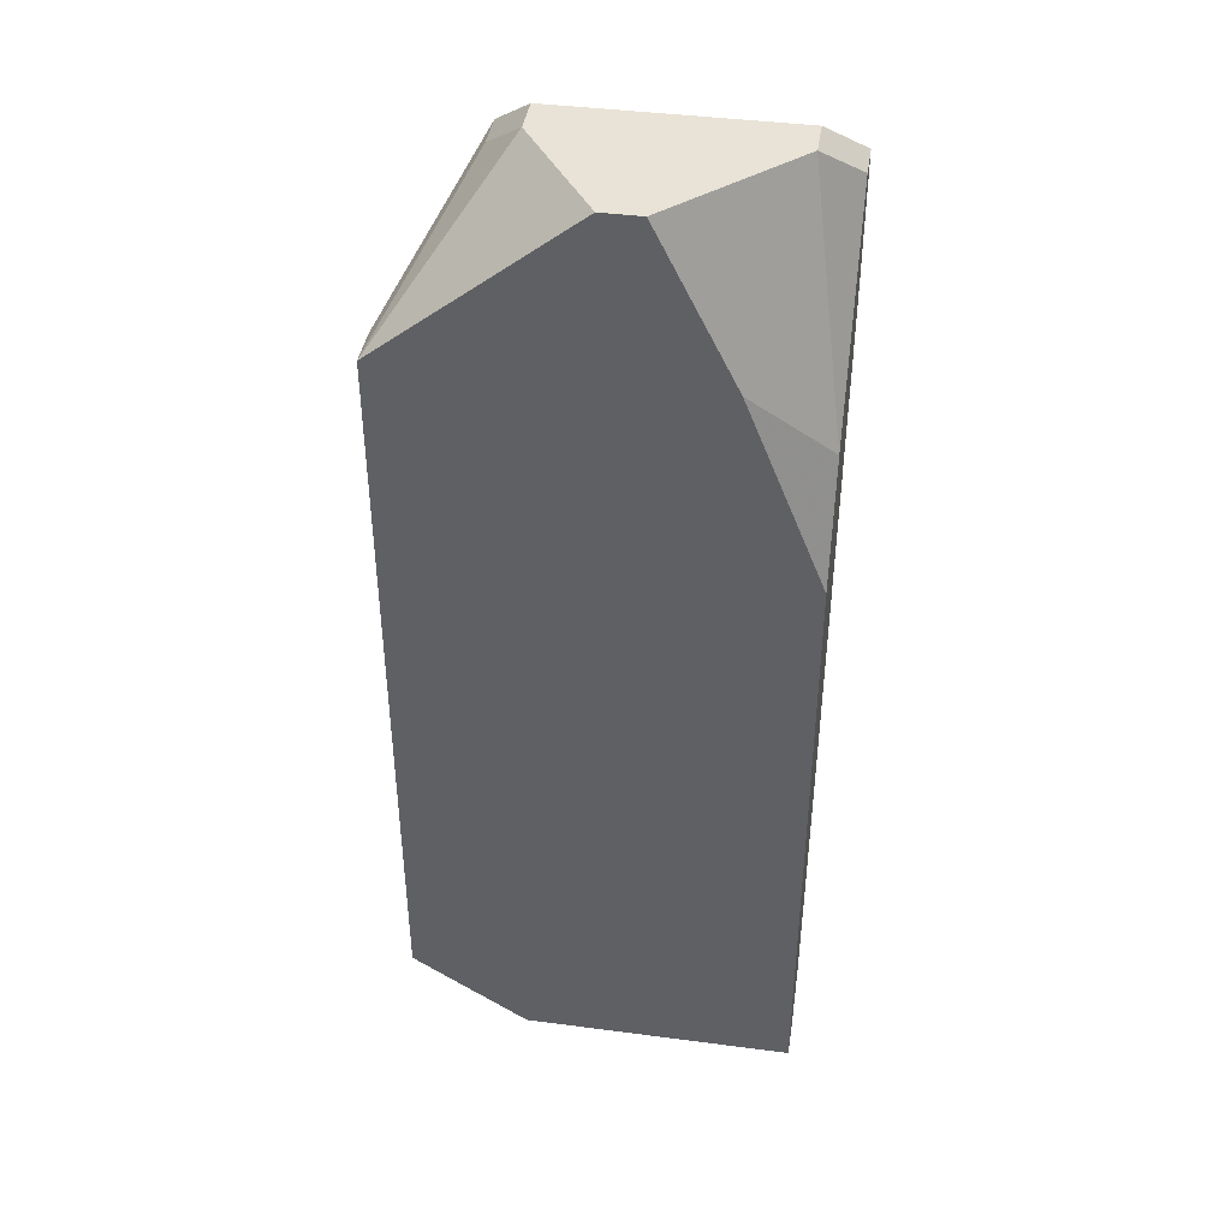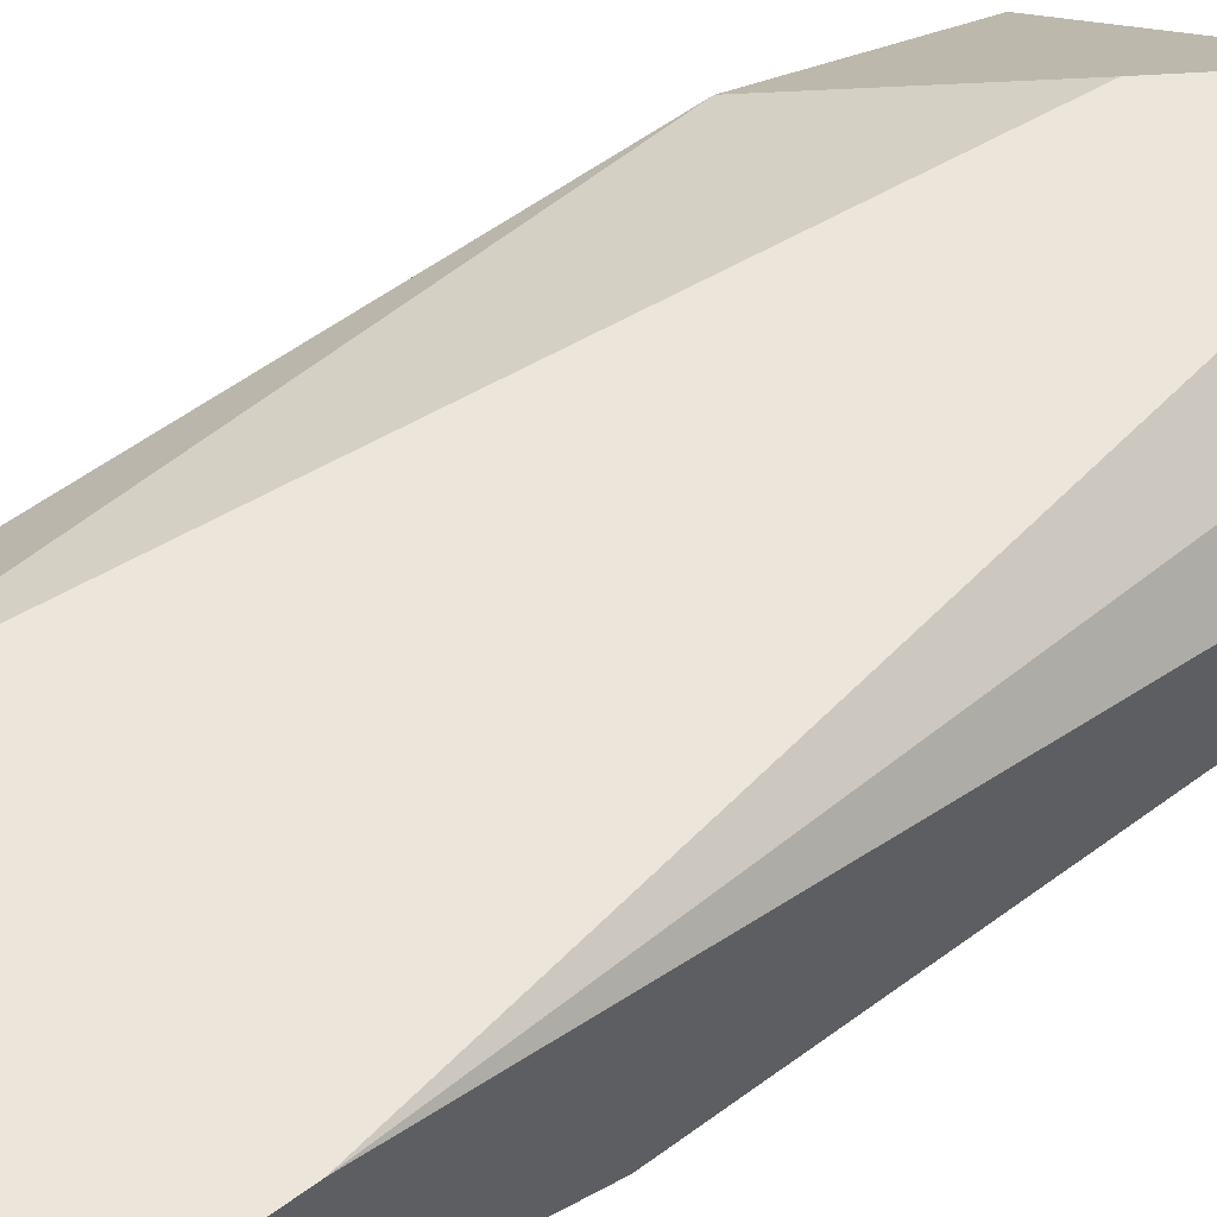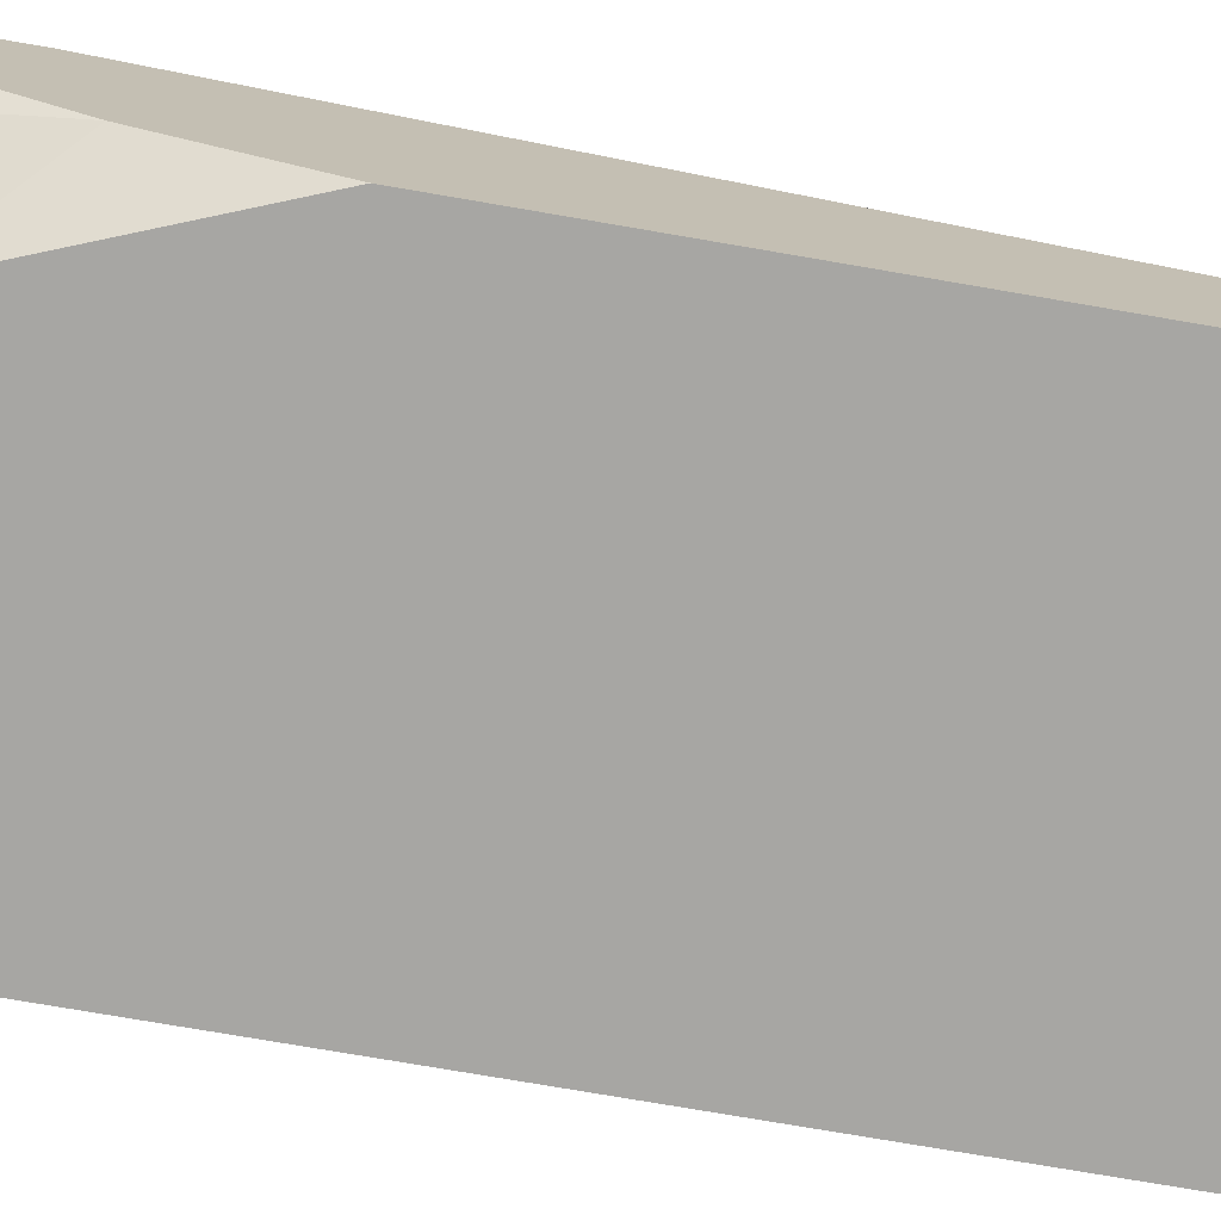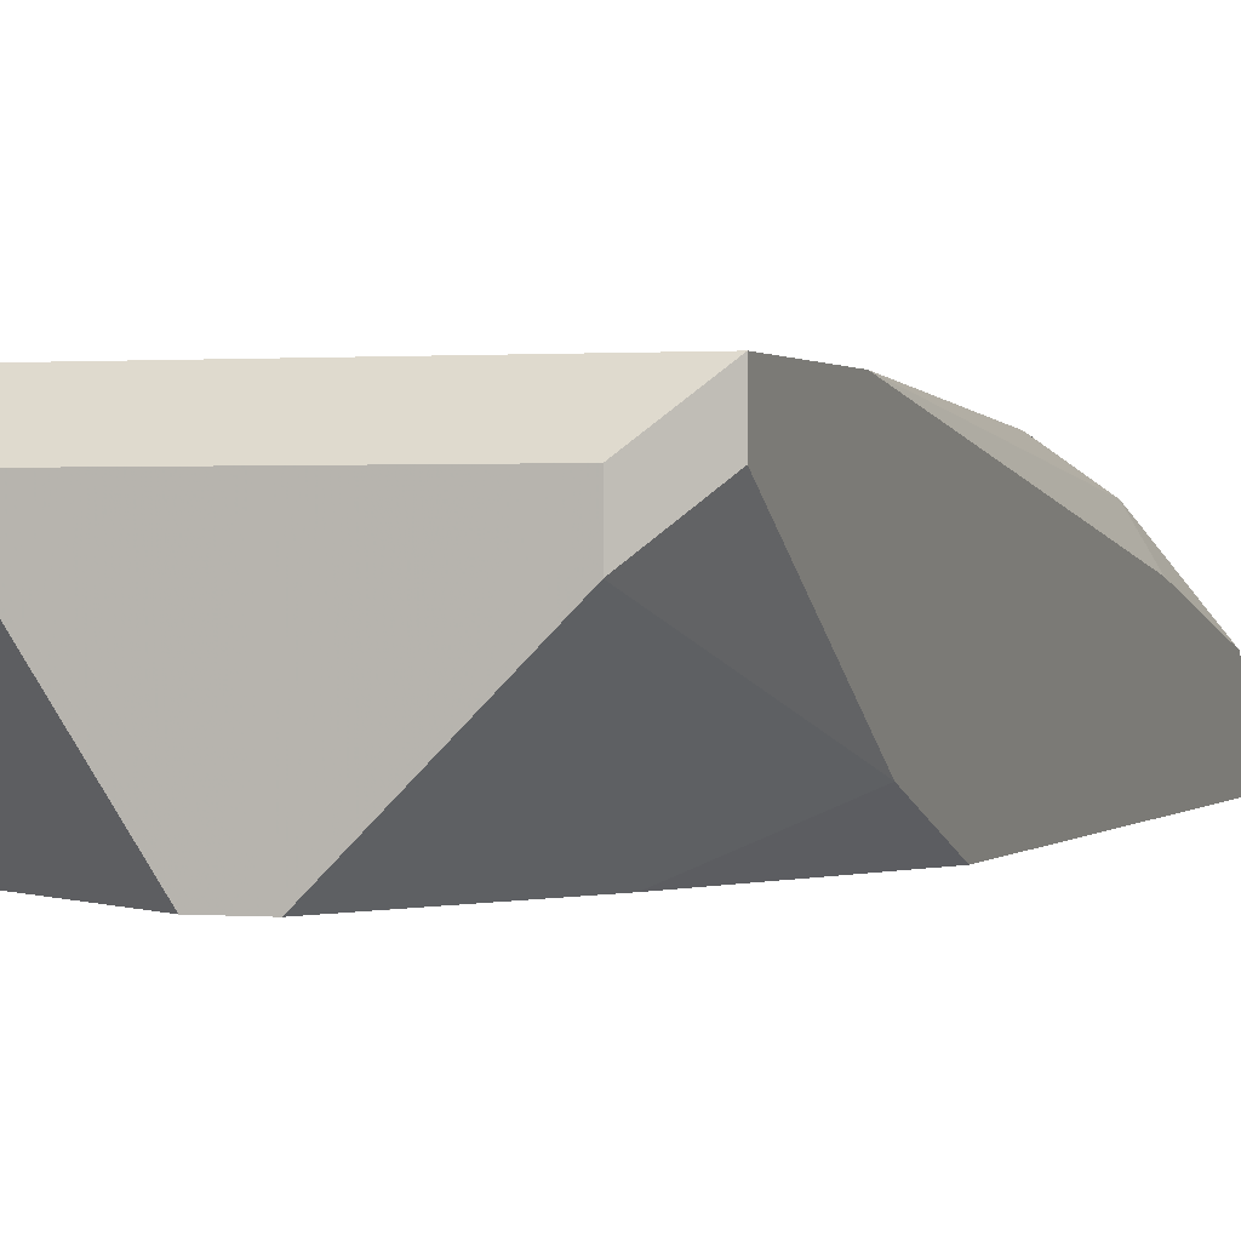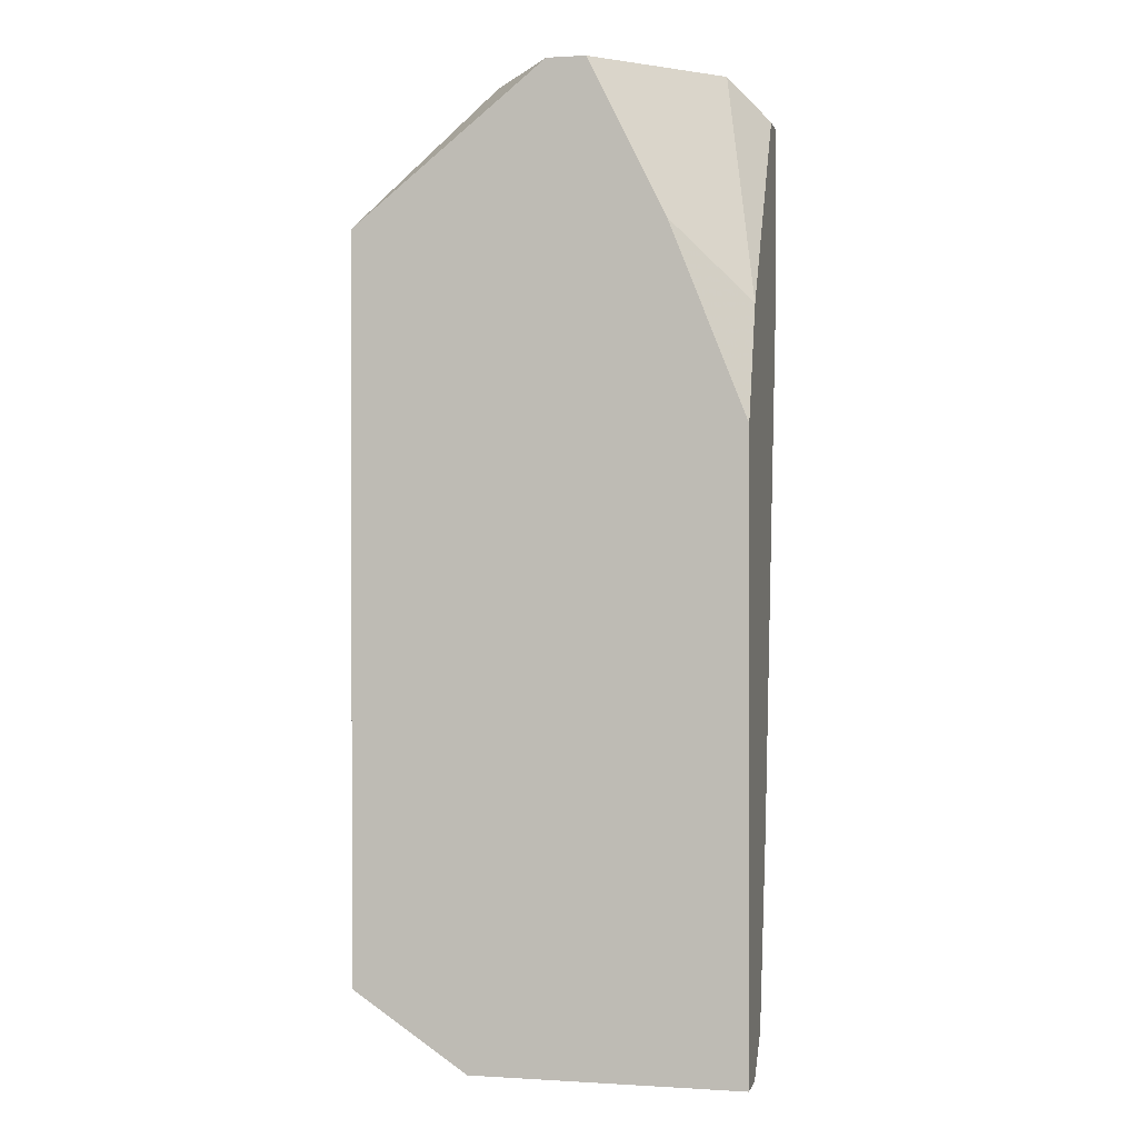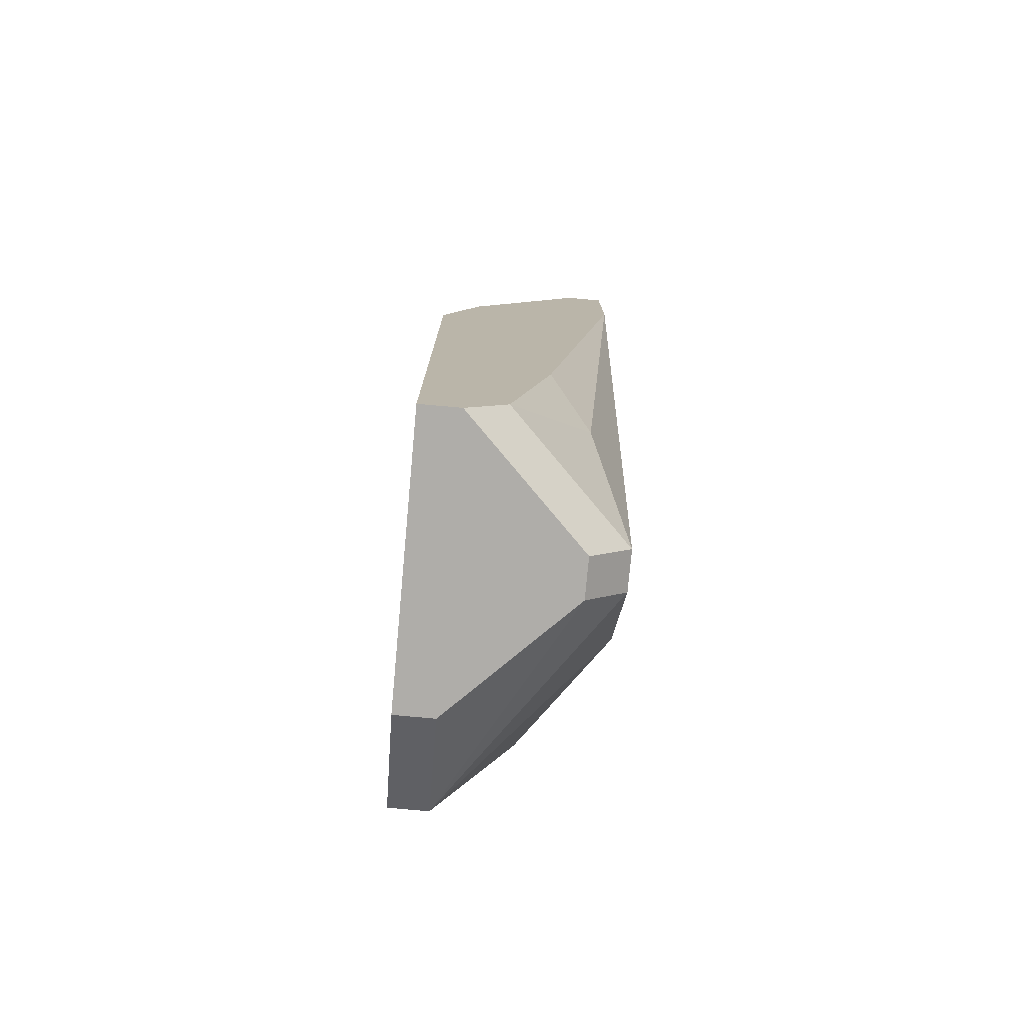
<metadata>
{"format":"obj","ext":"obj","renderer":"f3d","projection":"perspective","resolution":1024,"background":"white","views":[{"elev":41.5,"azim":-171.0,"up":"+Y"},{"elev":57.3,"azim":-127.5,"up":"+Z"},{"elev":-74.1,"azim":-99.8,"up":"+Z"},{"elev":0.6,"azim":-161.6,"up":"+Z"},{"elev":0.4,"azim":-167.0,"up":"+Y"},{"elev":-77.2,"azim":-95.2,"up":"+Y"}]}
</metadata>
<code>
v 0.01142 -0.07743 0.01909
v 0.02807 -0.04246 0.02076
v 0.02807 -0.04246 0.01909
v 0.02807 -0.04746 0.02409
v 0.01142 -0.07743 0.02076
v 0.02807 -0.06577 0.02409
v 0.02807 -0.0741 0.02076
v 0.02807 -0.0741 0.01909
v 0.02474 -0.03747 0.02742
v 0.02474 -0.03747 0.02575
v 0.02474 -0.0408 0.02742
v 0.02308 -0.0358 0.02575
v 0.01142 -0.07576 0.02242
v 0.02308 -0.0358 0.02409
v 0.02308 -0.07743 0.02076
v 0.02308 -0.07743 0.01909
v 0.02141 -0.07077 0.02742
v 0.01808 -0.0358 0.01909
v 0.01975 -0.0358 0.01909
v 0.01975 -0.07743 0.02409
v 0.01808 -0.07576 0.02742
v 0.01642 -0.07576 0.02742
v 0.01808 -0.07743 0.02575
v 0.01642 -0.07743 0.02575
v 0.01475 -0.04246 0.01909
v 0.01309 -0.0358 0.02575
v 0.01309 -0.0358 0.02409
v 0.01309 -0.07077 0.02575
v 0.01142 -0.03747 0.02742
v 0.01142 -0.03747 0.02575
v 0.01142 -0.04413 0.02742
v 0.01142 -0.04579 0.02076
v 0.01142 -0.05079 0.01909
v 0.01142 -0.06744 0.02409
f 8 7 15
f 8 15 16
f 6 17 7
f 11 17 6
f 4 9 11
f 4 11 6
f 10 3 14
f 19 14 3
f 12 14 19
f 12 19 18
f 12 18 27
f 12 27 26
f 12 26 29
f 12 29 9
f 12 9 10
f 12 10 14
f 30 29 26
f 30 26 27
f 20 15 7
f 21 7 17
f 1 33 25
f 1 25 18
f 1 18 19
f 1 19 3
f 1 3 8
f 1 8 16
f 2 4 6
f 2 6 7
f 2 7 8
f 2 8 3
f 2 3 10
f 2 10 9
f 2 9 4
f 32 30 27
f 32 27 18
f 32 18 25
f 32 25 33
f 23 20 7
f 23 7 21
f 22 21 17
f 22 17 11
f 22 11 9
f 22 9 29
f 22 29 31
f 22 24 23
f 22 23 21
f 28 13 22
f 28 22 31
f 5 1 16
f 5 16 15
f 5 15 20
f 5 20 23
f 5 23 24
f 5 24 22
f 5 22 13
f 34 28 31
f 34 31 29
f 34 29 30
f 34 30 32
f 34 32 33
f 34 33 1
f 34 1 5
f 34 5 13
f 34 13 28

</code>
